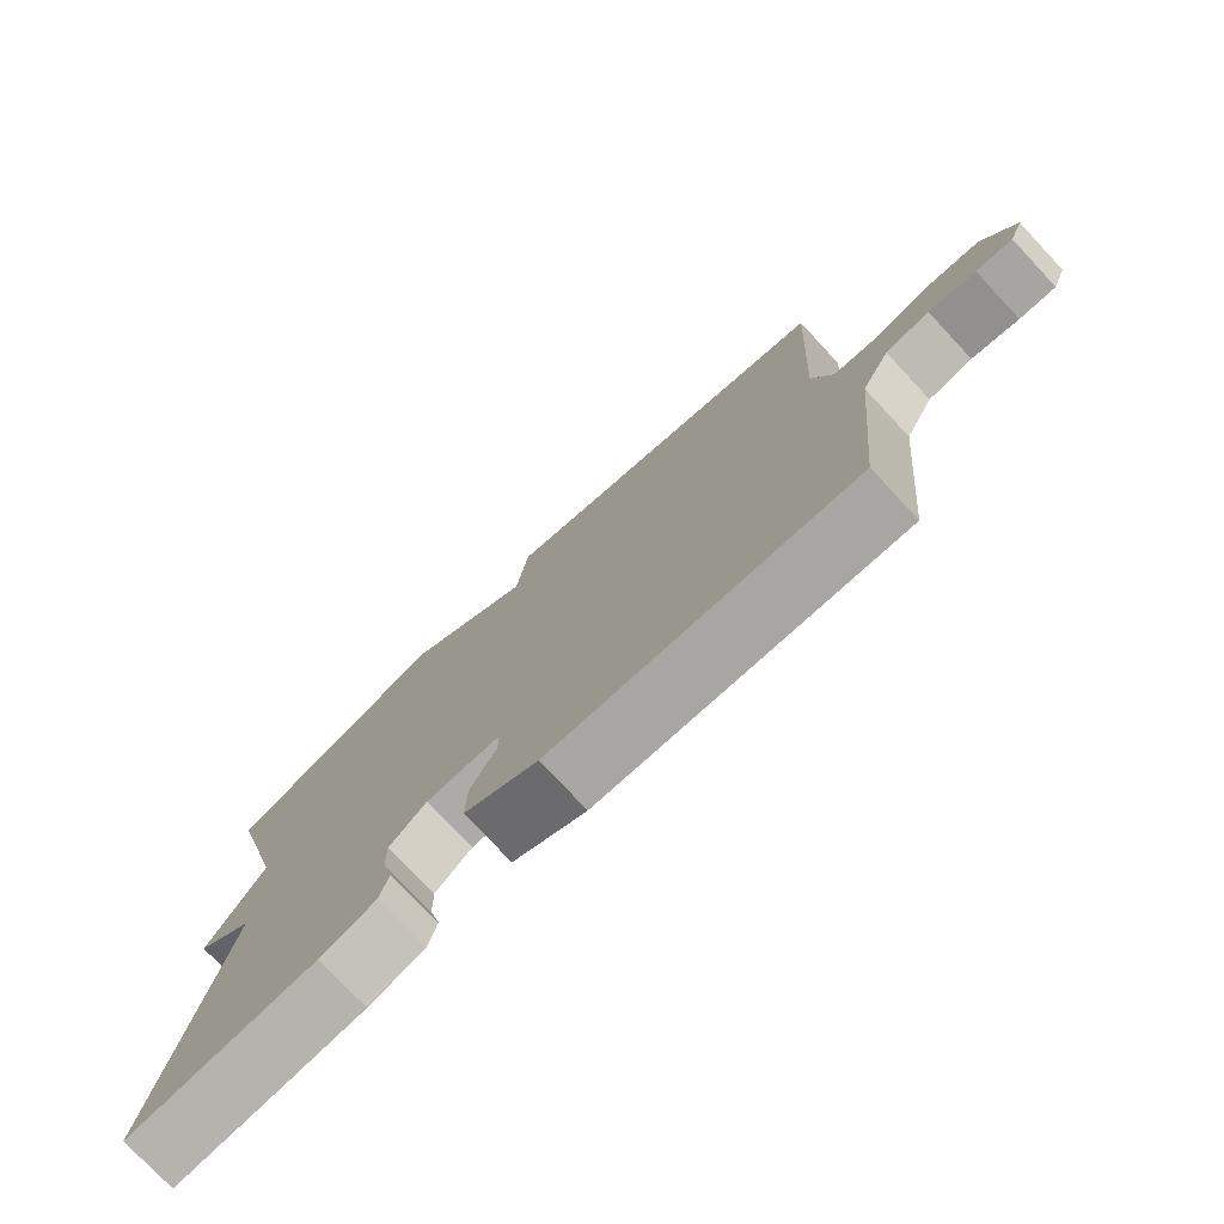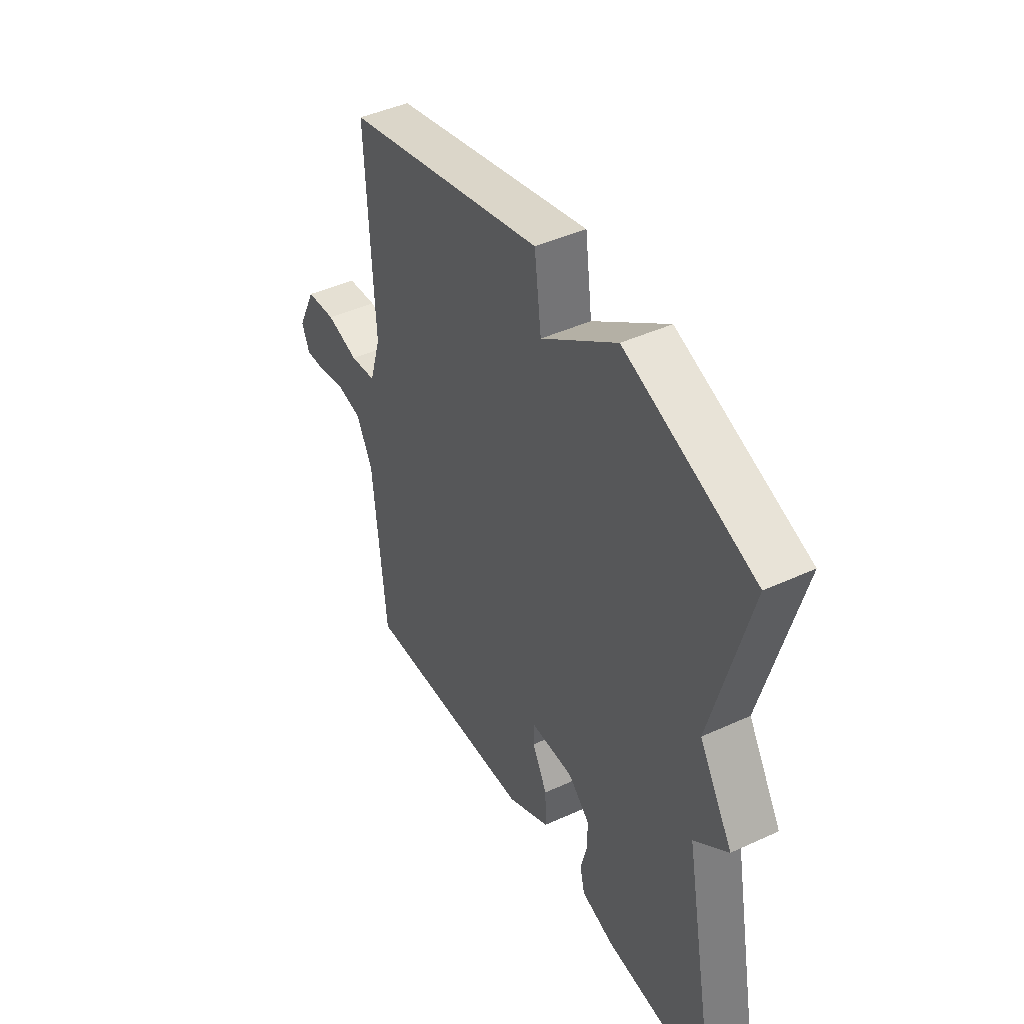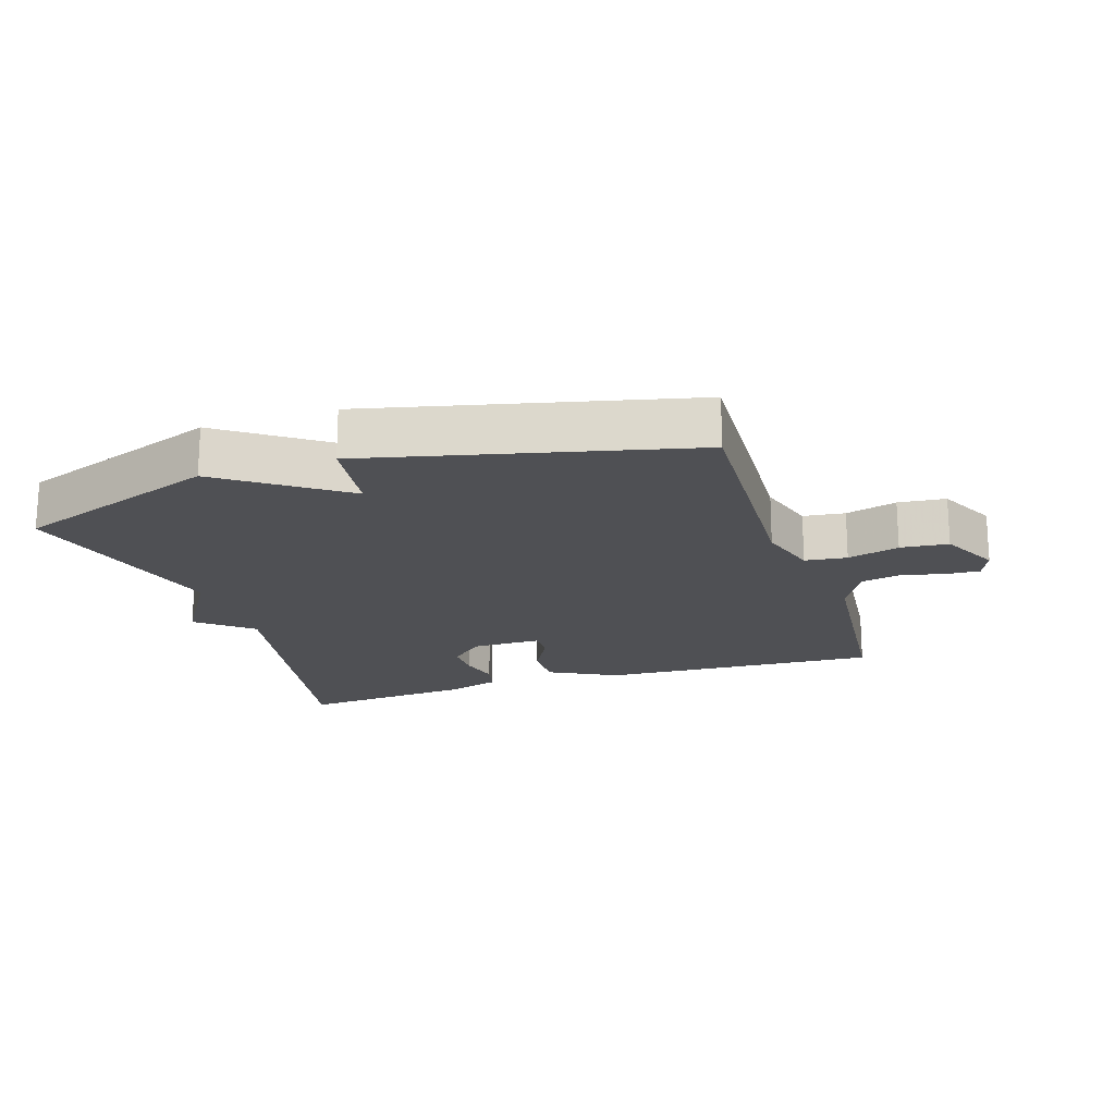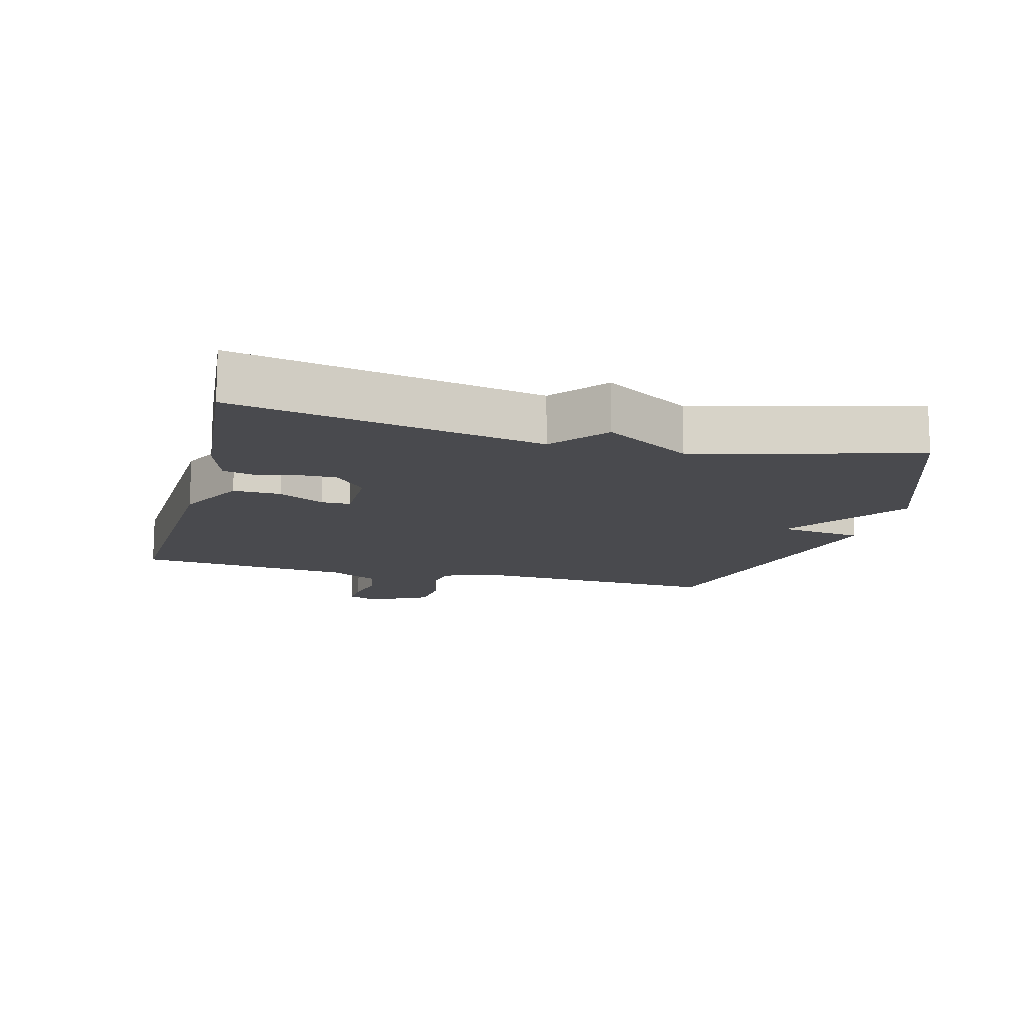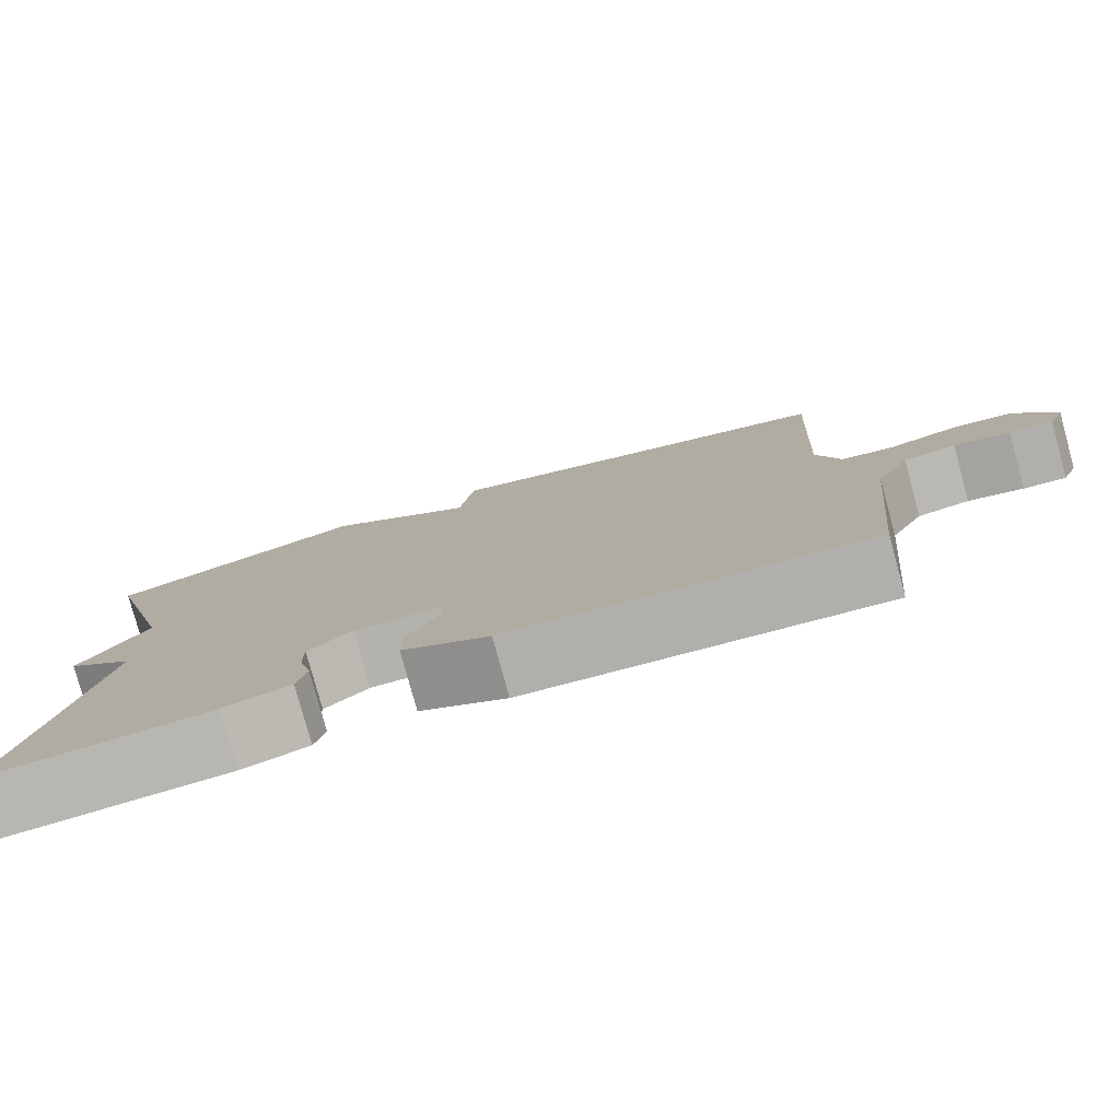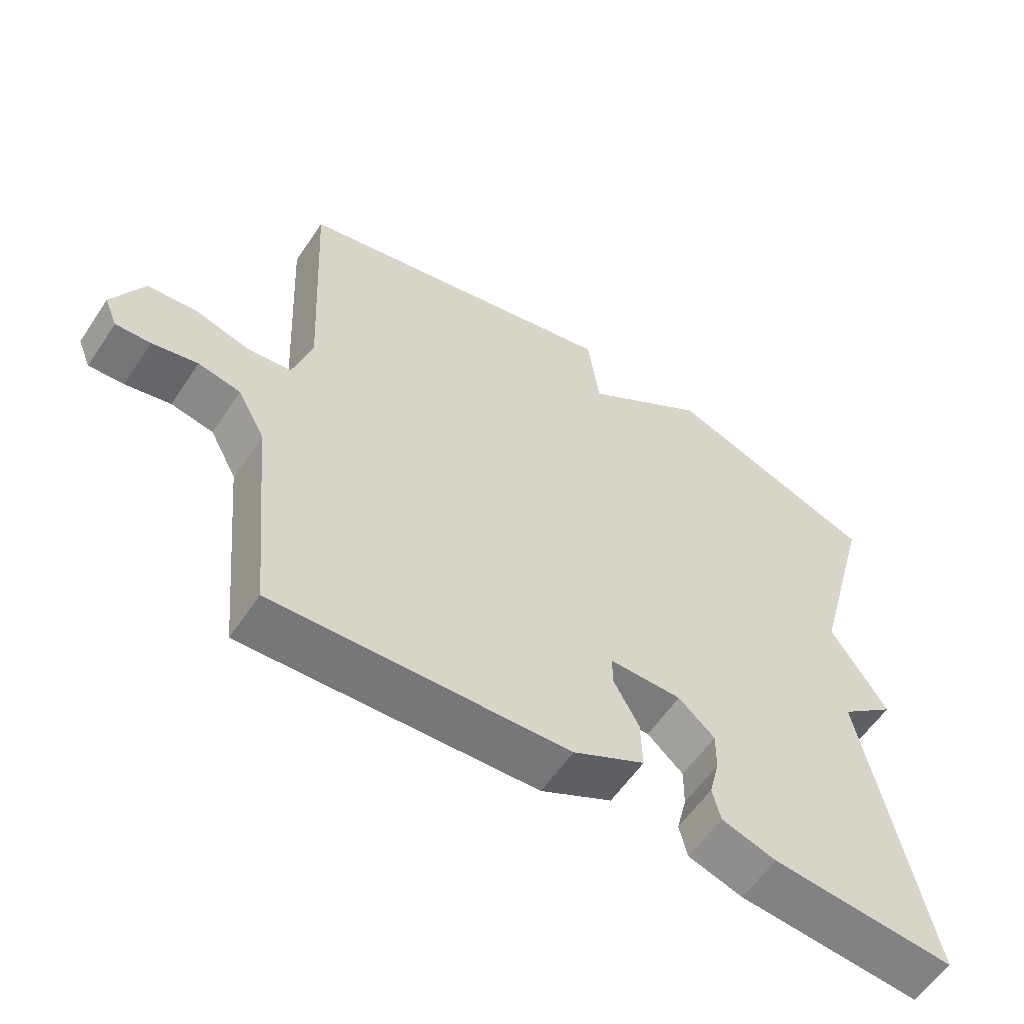
<metadata>
{"format":"obj","ext":"obj","renderer":"f3d","projection":"perspective","resolution":1024,"background":"white","views":[{"elev":-76.4,"azim":43.1,"up":"+Z"},{"elev":44.2,"azim":-118.2,"up":"+Z"},{"elev":-19.1,"azim":17.9,"up":"+Y"},{"elev":-13.4,"azim":-104.6,"up":"+Y"},{"elev":-79.6,"azim":15.3,"up":"+Z"},{"elev":-58.5,"azim":146.3,"up":"+Z"}]}
</metadata>
<code>
v -0.5 0.07 -0.5
v -0.41 0.07 -0.035
v -0.492 0.07 0.033
v -0.41 0.07 0.165
v -0.5 0.07 0.5
v -0.187 0.07 0.615
v -0.004 0.07 0.486
v 0.013 0.07 0.615
v 0.5 0.07 0.5
v 0.481 0.07 0.122
v 0.509 0.07 0.029
v 0.573 0.07 0.021
v 0.652 0.07 0.043
v 0.725 0.07 0.036
v 0.77 0.07 -0.055
v 0.751 0.07 -0.101
v 0.7 0.07 -0.098
v 0.634 0.07 -0.083
v 0.572 0.07 -0.095
v 0.532 0.07 -0.17
v 0.5 0.07 -0.5
v 0.07 0.07 -0.478
v -0.035 0.07 -0.423
v -0.033 0.07 -0.35
v 0.004 0.07 -0.281
v 0.004 0.07 -0.237
v -0.102 0.07 -0.237
v -0.155 0.07 -0.284
v -0.154 0.07 -0.343
v -0.139 0.07 -0.403
v -0.151 0.07 -0.452
v -0.231 0.07 -0.477
v -0.5 0 -0.5
v -0.41 0 -0.035
v -0.492 0 0.033
v -0.41 0 0.165
v -0.5 0 0.5
v -0.187 0 0.615
v -0.004 0 0.486
v 0.013 0 0.615
v 0.5 0 0.5
v 0.481 0 0.122
v 0.509 0 0.029
v 0.573 0 0.021
v 0.652 0 0.043
v 0.725 0 0.036
v 0.77 0 -0.055
v 0.751 0 -0.101
v 0.7 0 -0.098
v 0.634 0 -0.083
v 0.572 0 -0.095
v 0.532 0 -0.17
v 0.5 0 -0.5
v 0.07 0 -0.478
v -0.035 0 -0.423
v -0.033 0 -0.35
v 0.004 0 -0.281
v 0.004 0 -0.237
v -0.102 0 -0.237
v -0.155 0 -0.284
v -0.154 0 -0.343
v -0.139 0 -0.403
v -0.151 0 -0.452
v -0.231 0 -0.477
f 32 1 2
f 31 32 2
f 30 31 2
f 29 30 2
f 28 29 2
f 27 28 2
f 2 3 4
f 27 2 4
f 26 27 4
f 23 24 25
f 22 23 25
f 21 22 25
f 20 21 25
f 19 20 25 26
f 16 17 18
f 15 16 18
f 14 15 18
f 13 14 18
f 12 13 18
f 11 12 18 19
f 7 8 9 10
f 7 10 11
f 11 19 26
f 7 11 26
f 6 7 26
f 5 6 26
f 4 5 26
f 34 33 64
f 34 64 63
f 34 63 62
f 34 62 61
f 34 61 60
f 34 60 59
f 36 35 34
f 36 34 59
f 36 59 58
f 57 56 55
f 57 55 54
f 57 54 53
f 57 53 52
f 58 57 52 51
f 50 49 48
f 50 48 47
f 50 47 46
f 50 46 45
f 50 45 44
f 51 50 44 43
f 42 41 40 39
f 43 42 39
f 58 51 43
f 58 43 39
f 58 39 38
f 58 38 37
f 58 37 36
f 1 33 34 2
f 2 34 35 3
f 3 35 36 4
f 4 36 37 5
f 5 37 38 6
f 6 38 39 7
f 7 39 40 8
f 8 40 41 9
f 9 41 42 10
f 10 42 43 11
f 11 43 44 12
f 12 44 45 13
f 13 45 46 14
f 14 46 47 15
f 15 47 48 16
f 16 48 49 17
f 17 49 50 18
f 18 50 51 19
f 19 51 52 20
f 20 52 53 21
f 21 53 54 22
f 22 54 55 23
f 23 55 56 24
f 24 56 57 25
f 25 57 58 26
f 26 58 59 27
f 27 59 60 28
f 28 60 61 29
f 29 61 62 30
f 30 62 63 31
f 31 63 64 32
f 32 64 33 1

</code>
